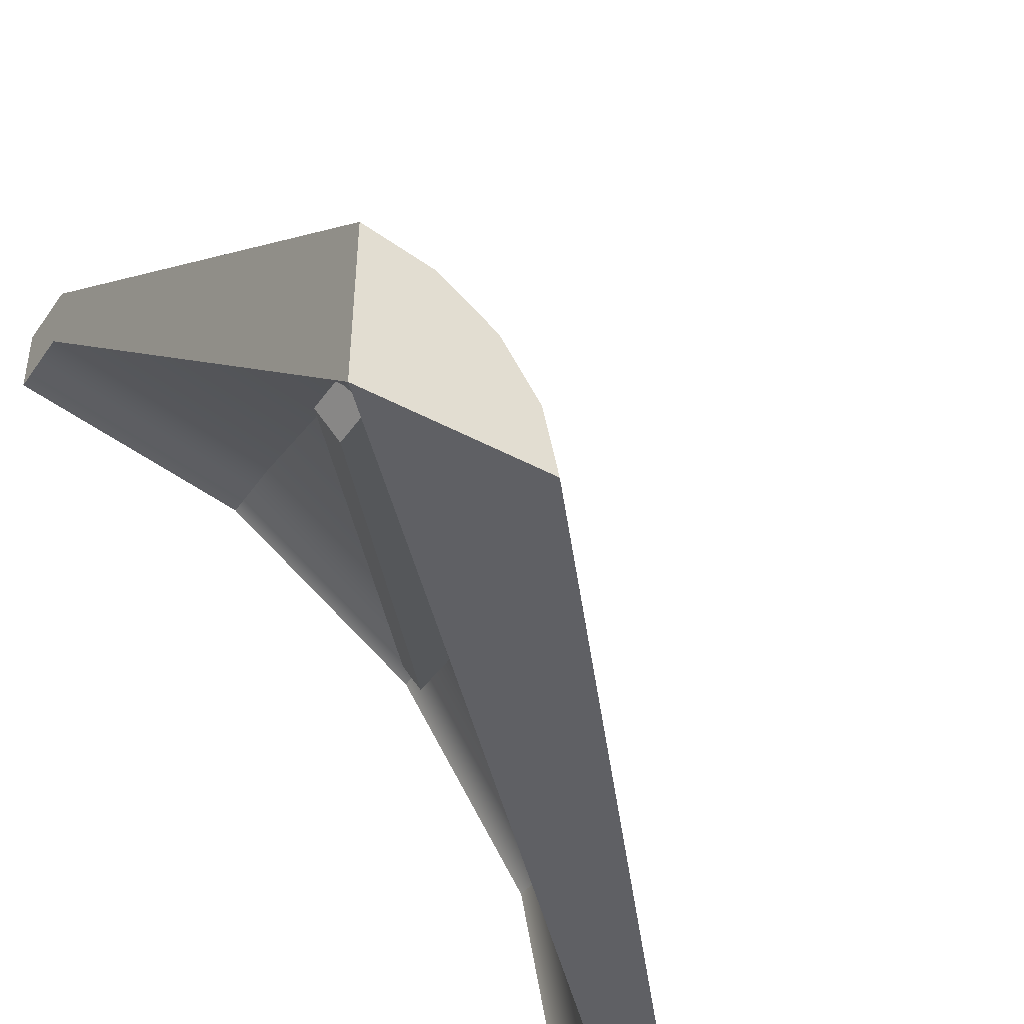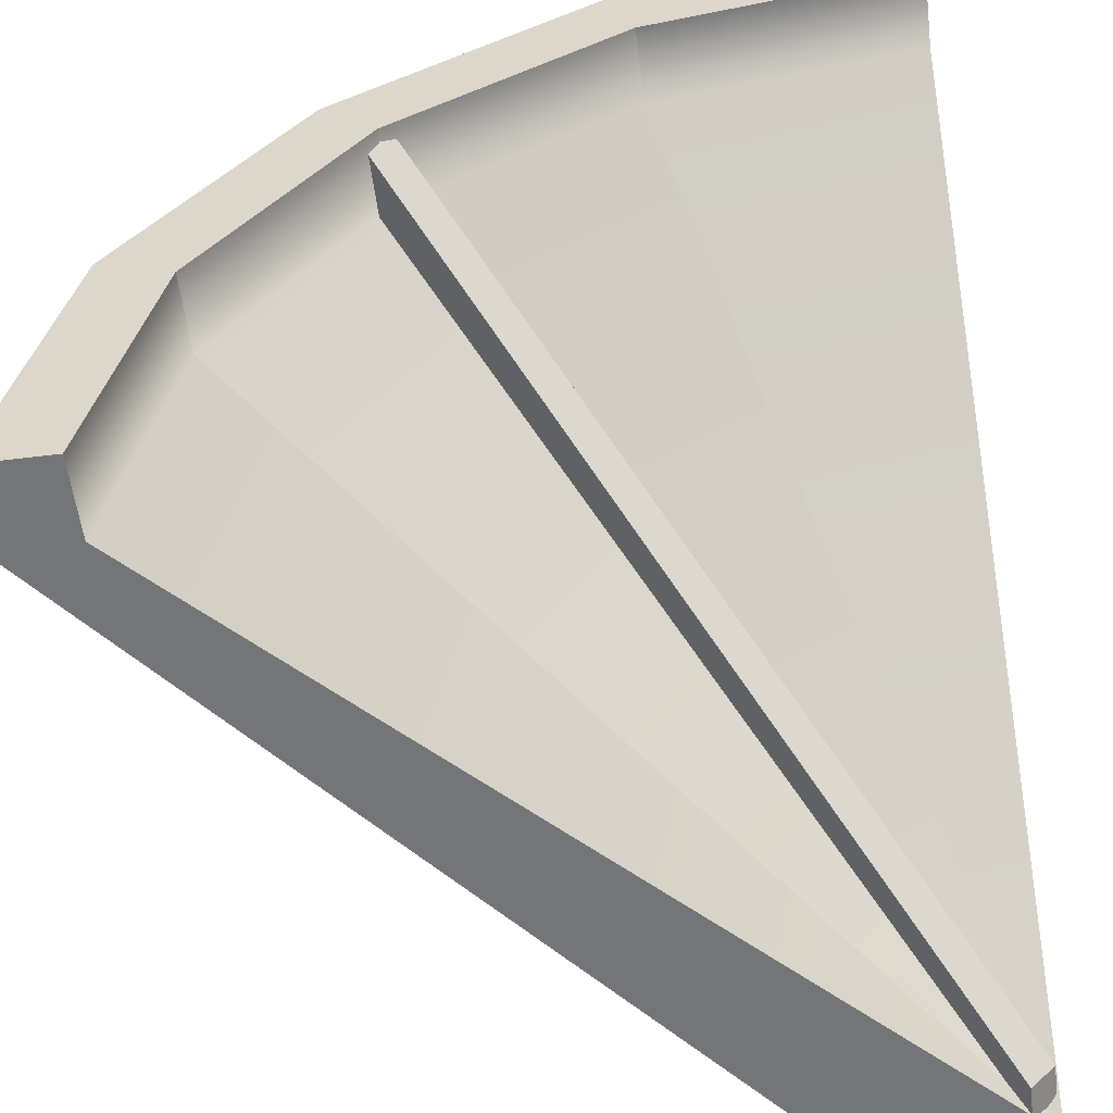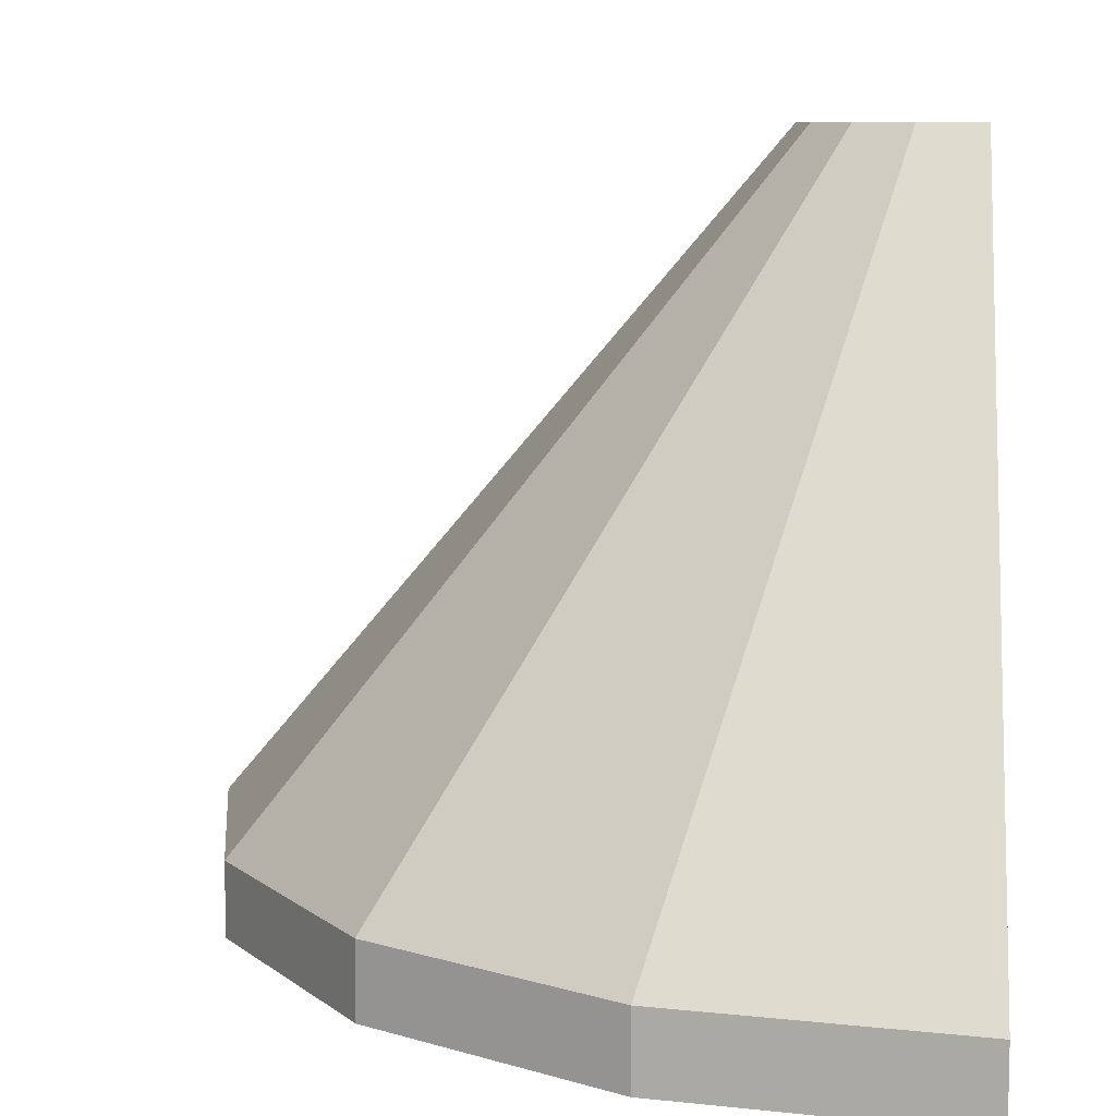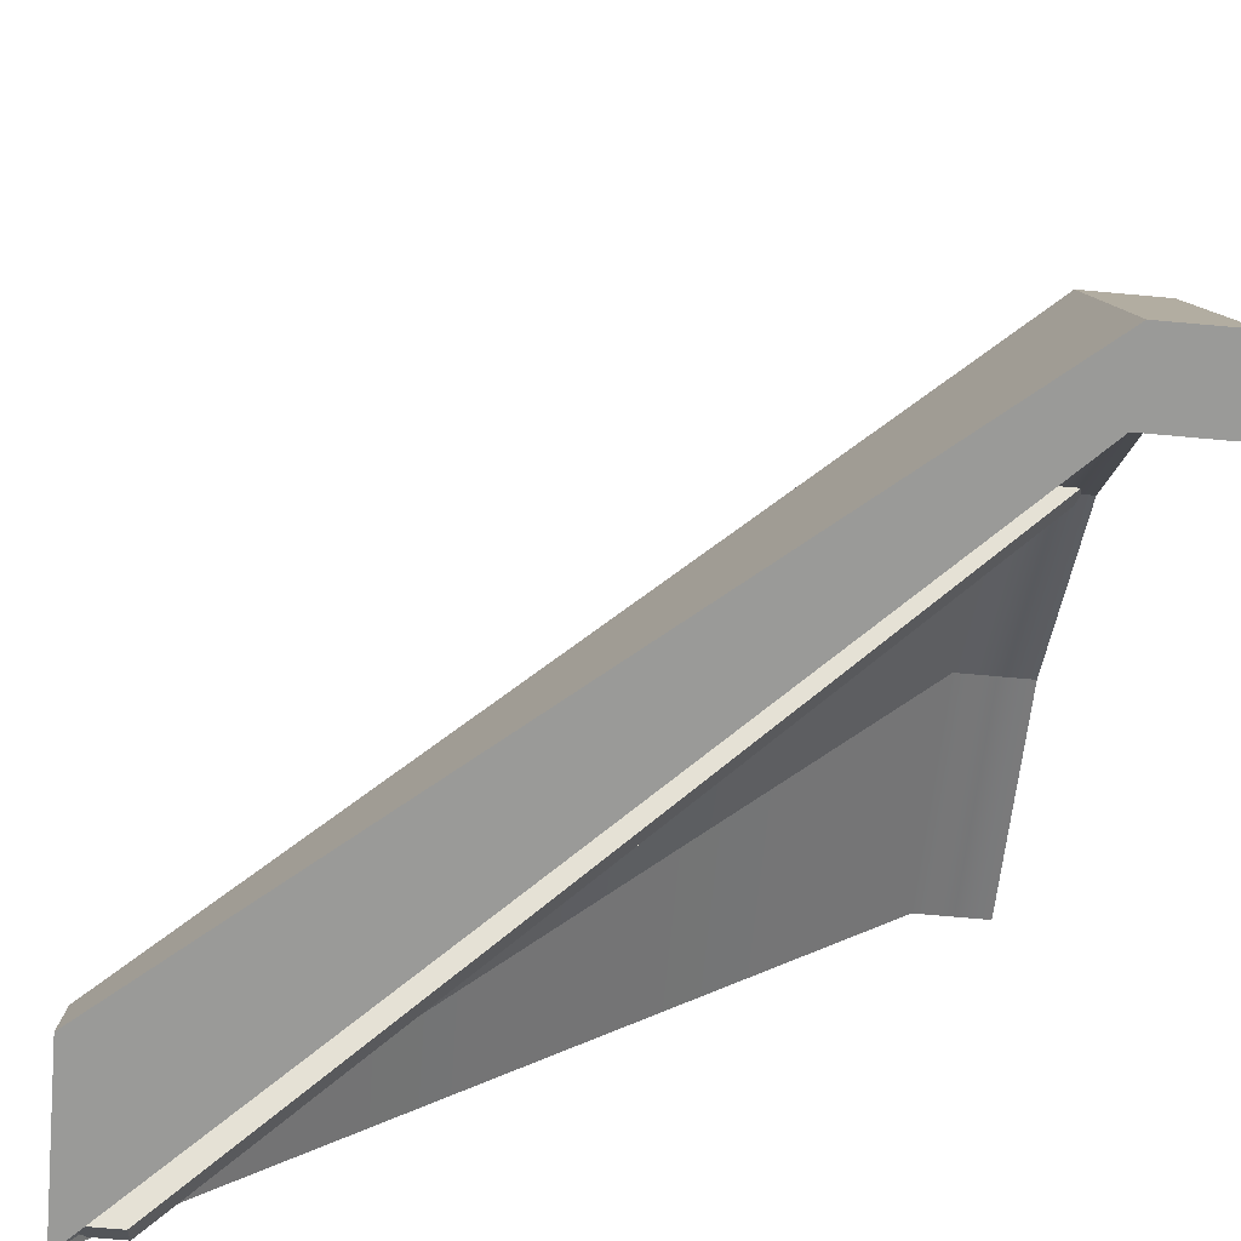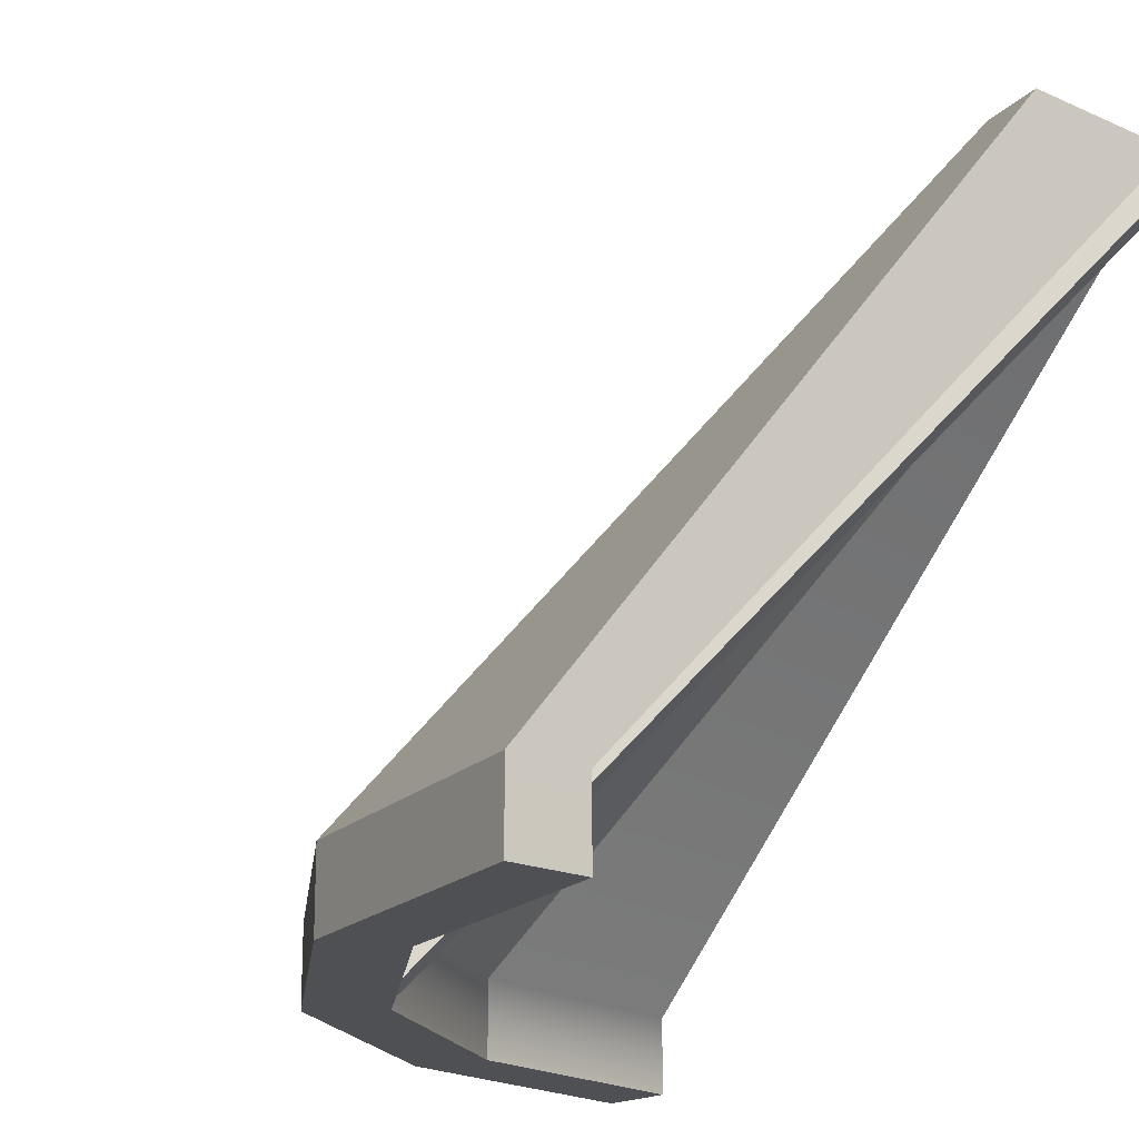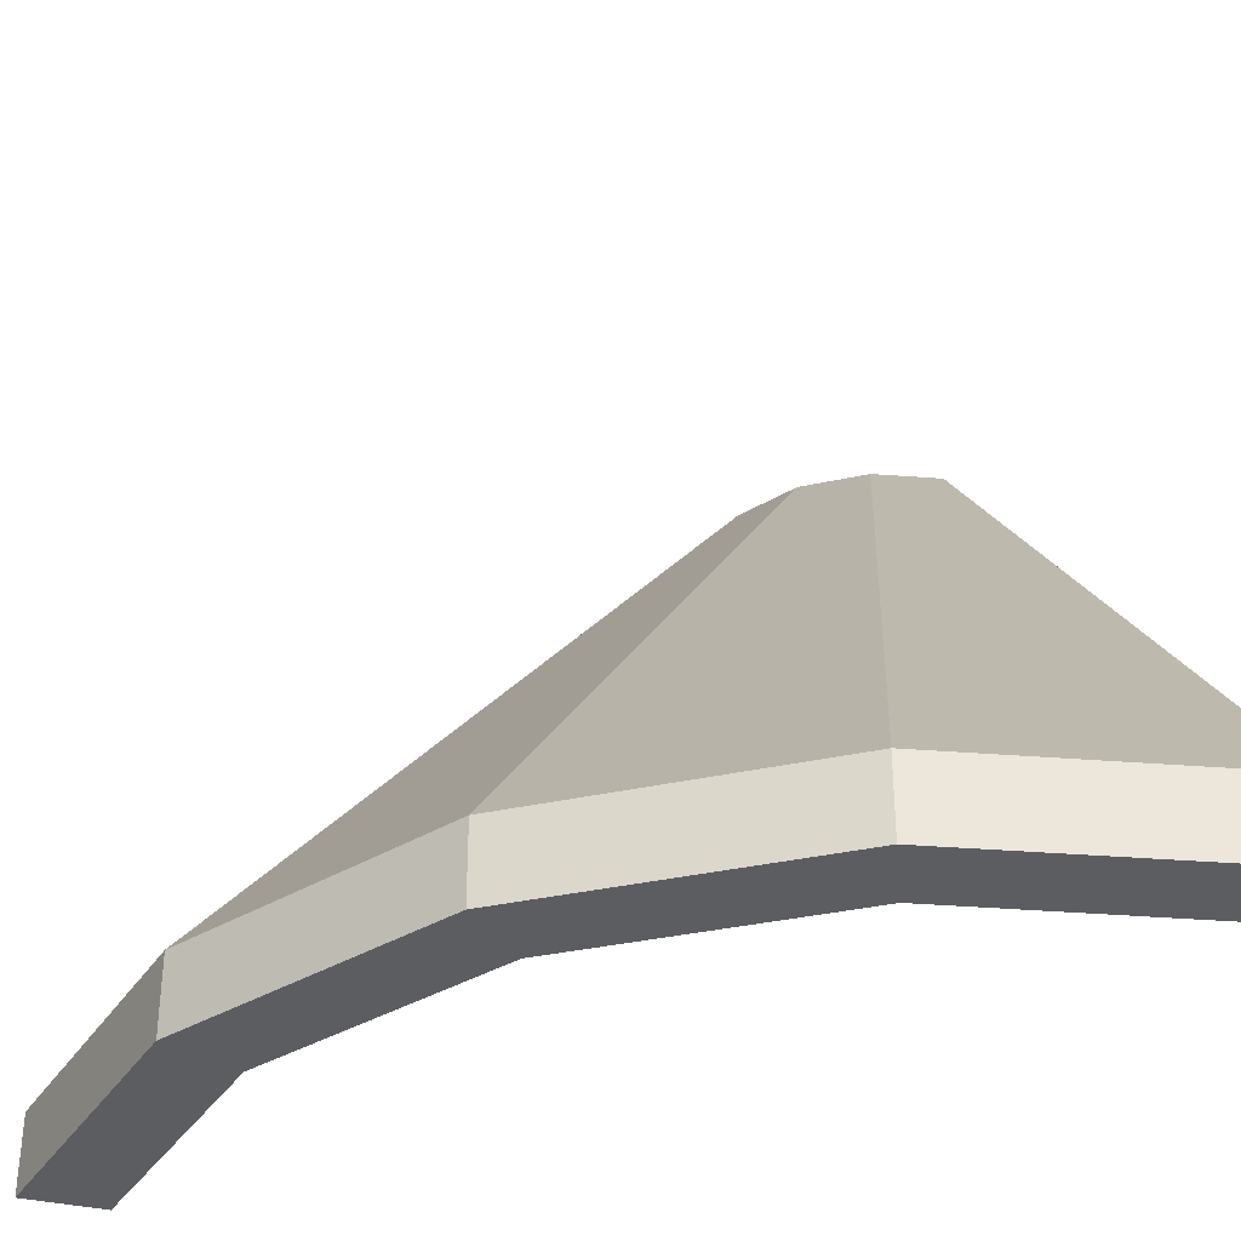
<metadata>
{"format":"obj","ext":"obj","renderer":"f3d","projection":"perspective","resolution":1024,"background":"white","views":[{"elev":-44.2,"azim":147.6,"up":"+Z"},{"elev":-56.5,"azim":7.2,"up":"+Z"},{"elev":8.6,"azim":5.5,"up":"+Y"},{"elev":-69.2,"azim":-95.2,"up":"+Z"},{"elev":-18.6,"azim":49.5,"up":"+Y"},{"elev":-35.5,"azim":-17.3,"up":"+Y"}]}
</metadata>
<code>
v -500.1 0 -500
v -462 0 -308.6
v -353.6 0 -146.4
v -191.4 0 -37.99
v -0.003906 0 -0.001953
v -118.7 500 -500
v -108.8 500 -454.6
v -83.08 500 -416.1
v -44.6 500 -390.4
v -0.005859 500 -381.3
v -450 0 -500
v -415.8 0 -327.5
v -318.1 0 -181.3
v -171.9 0 -83.62
v -0.005859 0 -50
v 0.8438 500 -500
v -500 49.29 -500
v -462 49.29 -308.6
v -353.6 49.29 -146.4
v -191.4 49.29 -37.99
v -0.005859 49.29 -0.003906
v -0.005859 49.29 -50
v -171.9 49.29 -83.62
v -318.1 49.29 -181.3
v -415.8 49.29 -327.5
v -450 49.29 -500
v -326.7 7.392 -189
v -311.2 7.392 -173.6
v -348.9 41.67 -166.8
v -333.4 41.67 -151.4
v -56.83 497 -458.9
v -41.37 497 -443.4
v -16.26 462.7 -499.5
v -0.8047 462.7 -484
v -16.26 497 -499.5
v -0.8047 497 -484
f 17 18 7 6
f 18 19 8 7
f 19 20 9 8
f 20 21 10 9
f 1 11 12 2
f 12 13 3 2
f 13 14 4 3
f 14 15 5 4
f 16 6 7
f 16 7 8
f 16 8 9
f 16 9 10
f 25 26 16
f 24 25 16
f 23 24 16
f 22 23 16
f 6 16 26 17
f 21 22 16 10
f 5 15 22 21
f 15 14 23 22
f 14 13 24 23
f 13 12 25 24
f 12 11 26 25
f 26 11 1 17
f 1 2 18 17
f 19 18 2 3
f 20 19 3 4
f 5 21 20 4
f 35 36 34 33
f 33 34 28 27
f 28 34 36 32 30
f 33 27 29 31 35
f 31 32 36 35

</code>
